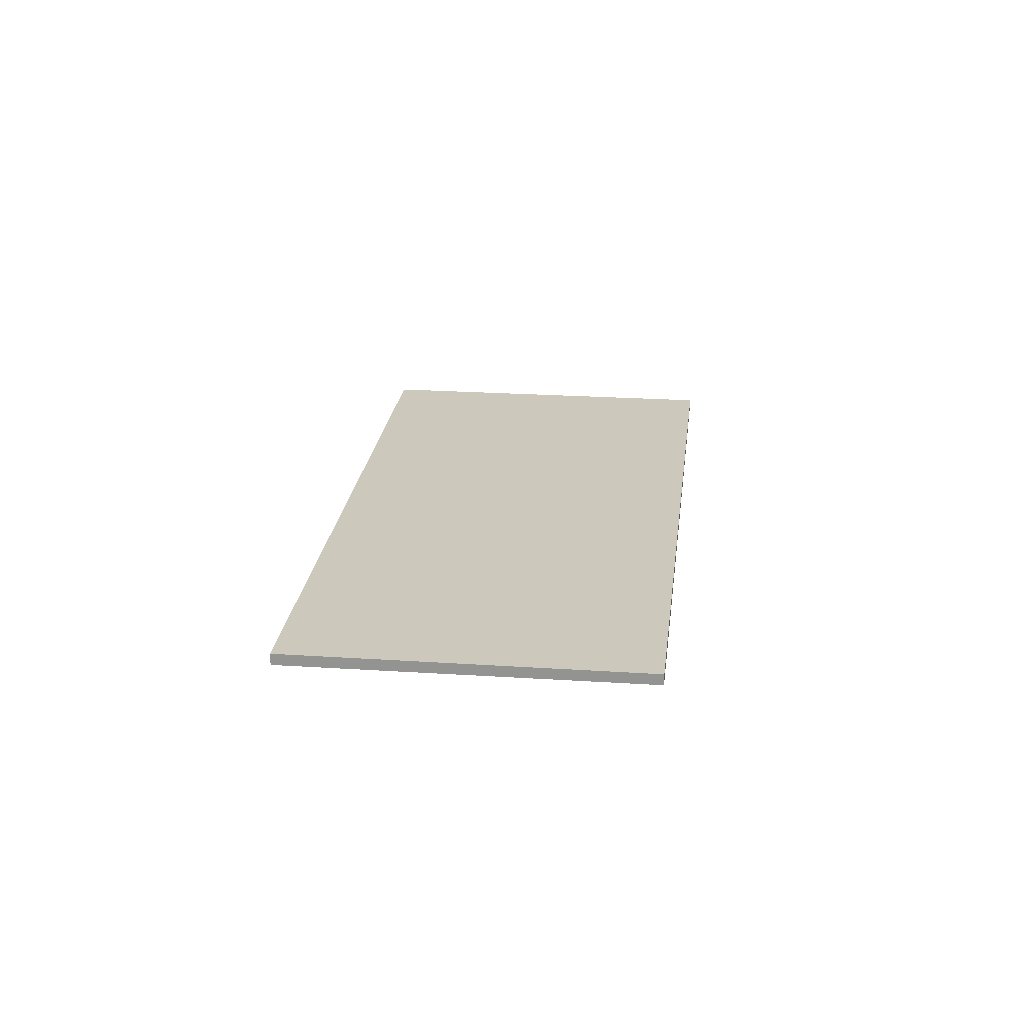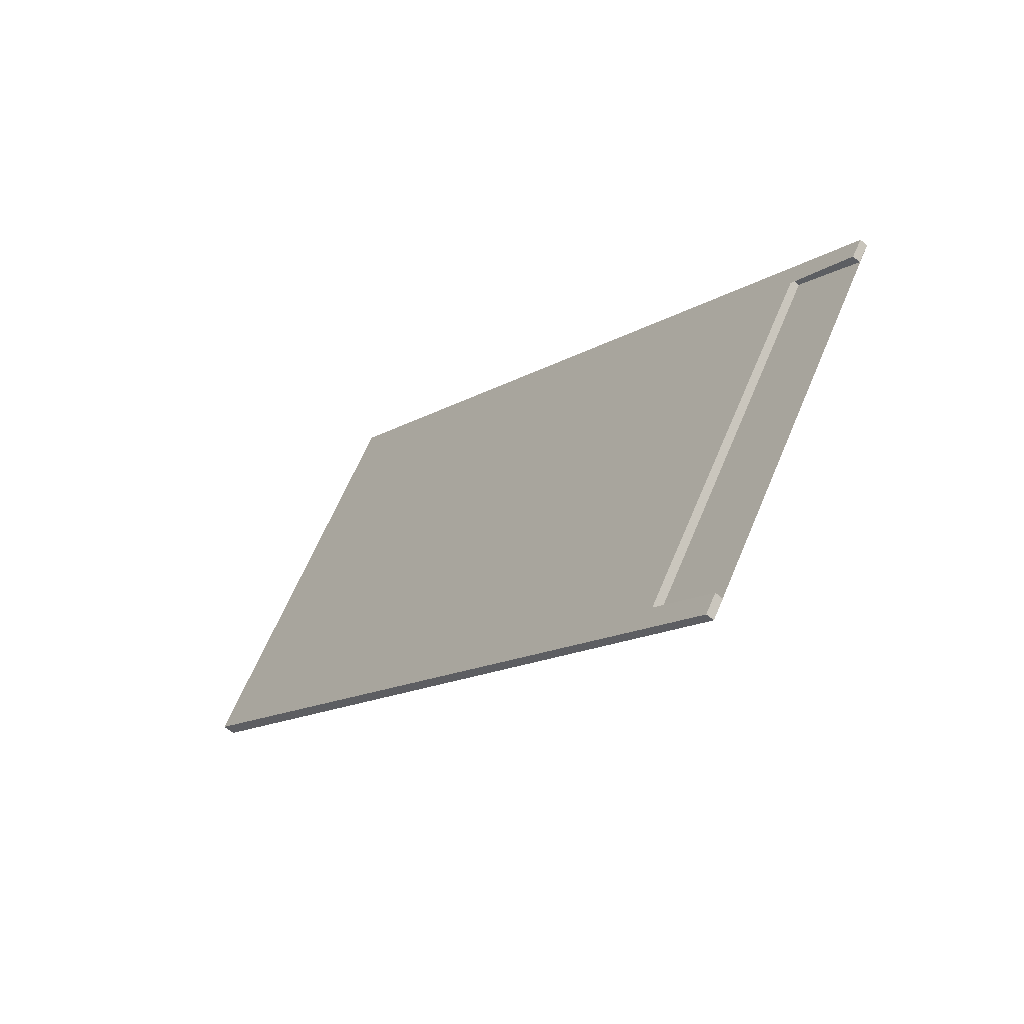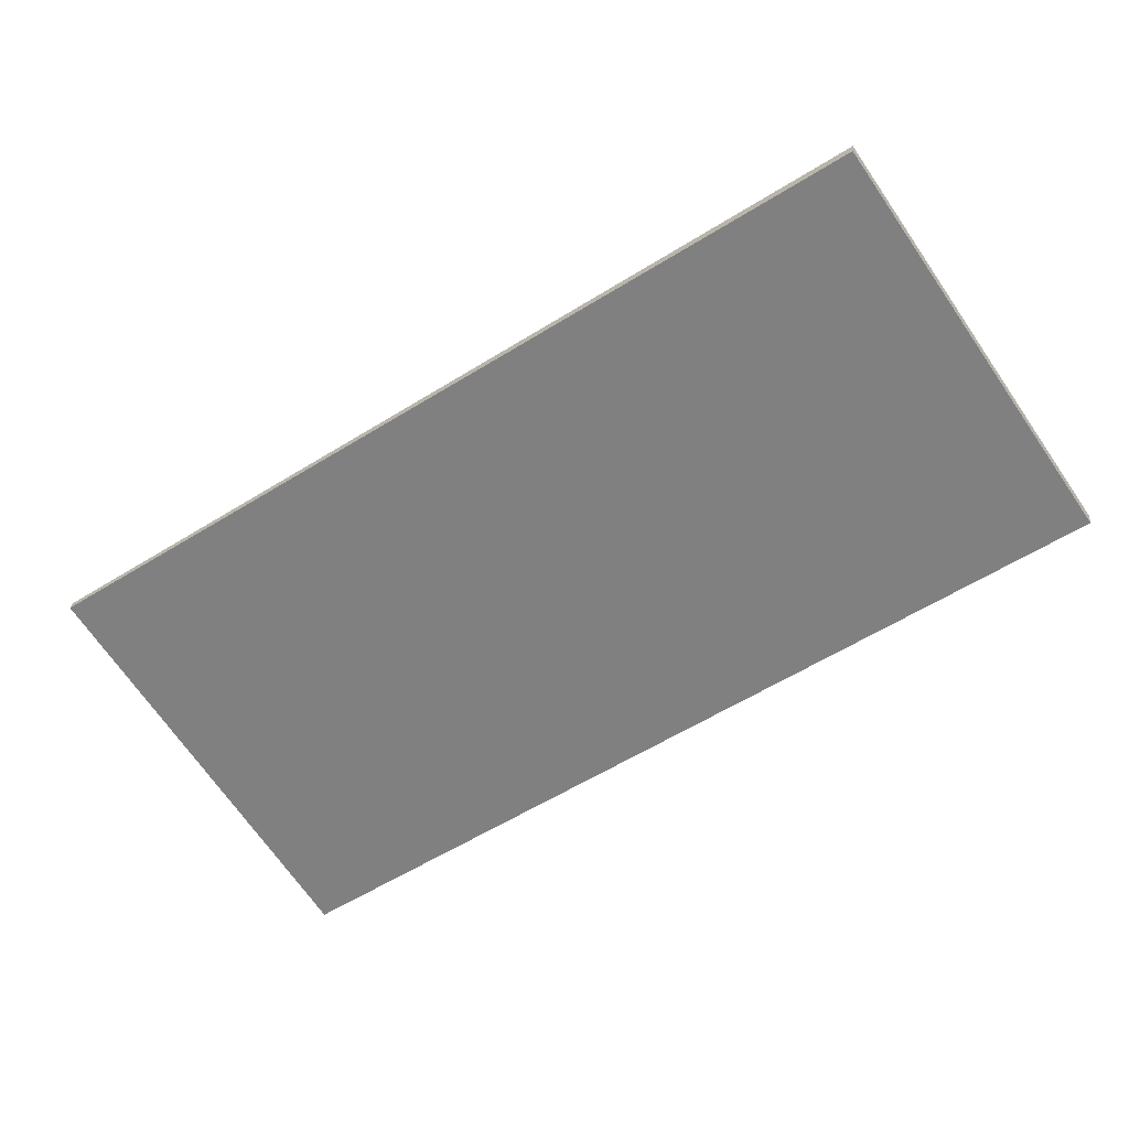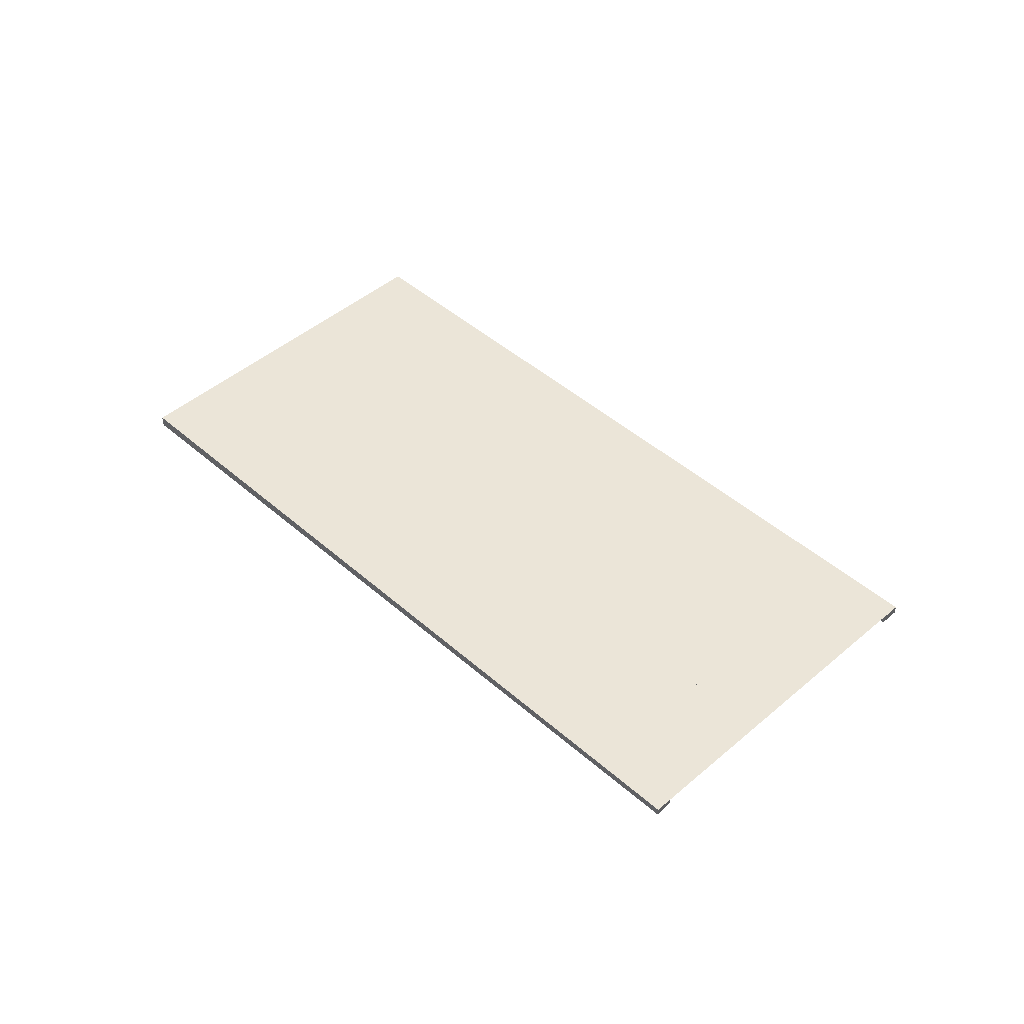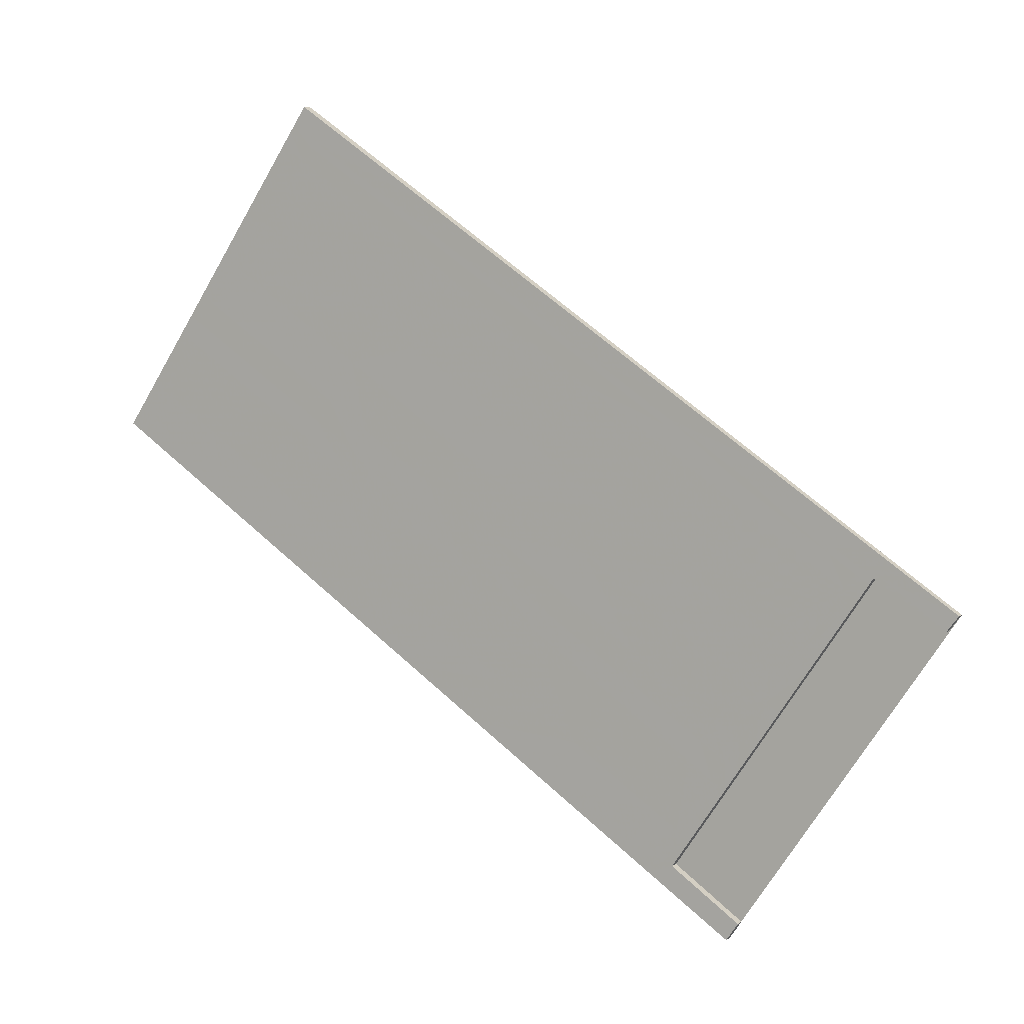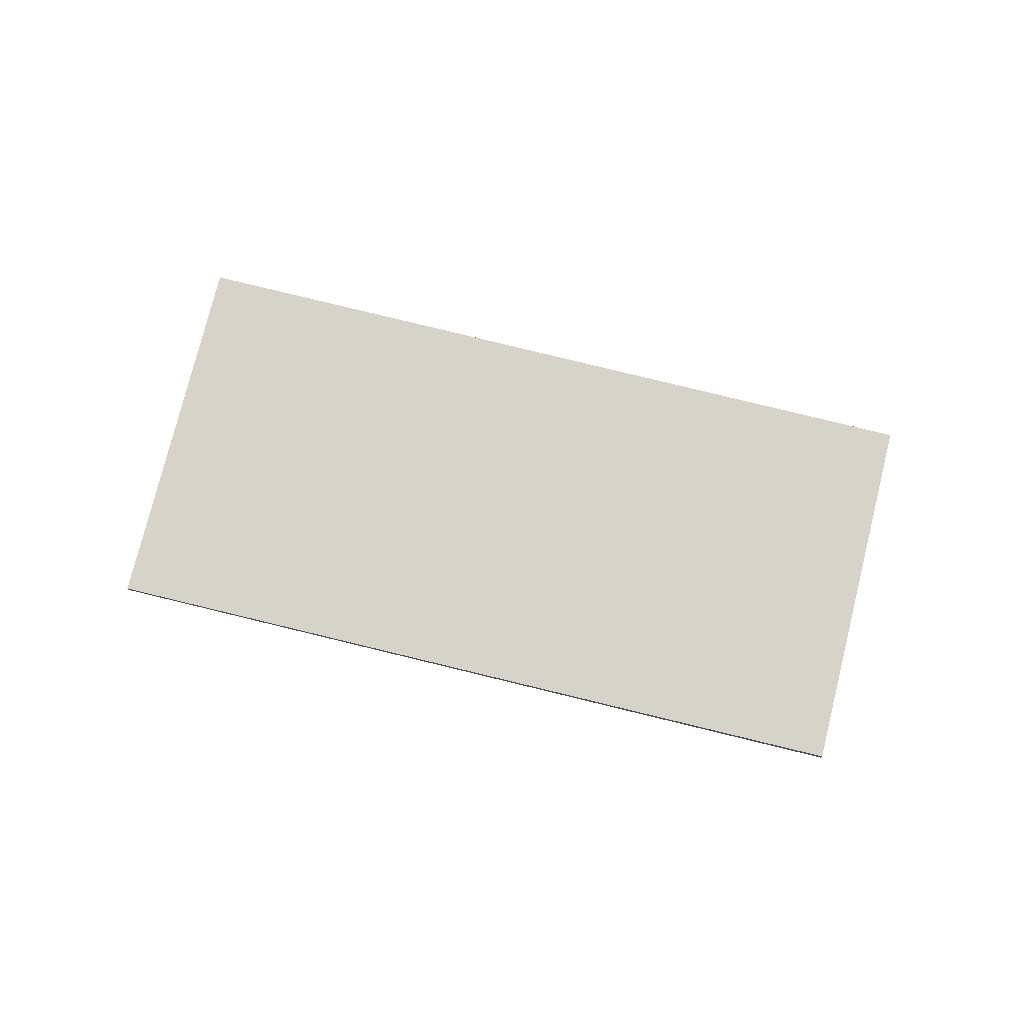
<metadata>
{"format":"obj","ext":"obj","renderer":"f3d","projection":"perspective","resolution":1024,"background":"white","views":[{"elev":22.2,"azim":130.6,"up":"+Z"},{"elev":-55.5,"azim":-132.5,"up":"+Y"},{"elev":28.9,"azim":6.0,"up":"+Y"},{"elev":45.8,"azim":-100.6,"up":"+Z"},{"elev":6.7,"azim":-151.7,"up":"+Y"},{"elev":77.1,"azim":47.9,"up":"+Z"}]}
</metadata>
<code>
v -1827 -267.7 -0.18
v -1837 -274.4 -0.126
v -1837 -274.2 -0.1256
v -1836 -273.5 -0.131
v -1839 -269.2 -0.1245
v -1840 -269.9 -0.1193
v -1840 -269.7 -0.1189
v -1830 -263 -0.1729
v -1830 -263.2 -0.1733
v -1839 -269.3 -0.1246
v -1833 -265.1 -0.1579
v -1830 -269.6 -0.1647
v -1833 -264.9 -0.1575
v -1833 -265.4 -0.1584
v -1830 -263.5 -0.1737
v -1839 -269.6 -0.1251
v -1832 -267 -0.1608
v -1829 -265.1 -0.1761
v -1838 -271.2 -0.1276
v -1829 -265.3 -0.1744
v -1830 -263.7 -0.1719
v -1828 -267.9 -0.1782
v -1831 -263.5 -0.1715
v -1831 -263.2 -0.1711
v -1836 -267.3 -0.1406
v -1836 -267 -0.1402
v -1833 -271.8 -0.1474
v -1835 -269.2 -0.1435
v -1836 -267.6 -0.1411
v -1835 -268.6 -0.1425
v -1838 -270.6 -0.1266
v -1829 -264.5 -0.1752
v -1830 -264.7 -0.1734
v -1832 -266.4 -0.1598
v -1837 -273.1 -0.1305
v -1834 -271.1 -0.1464
v -1831 -269 -0.1637
v -1828 -267.3 -0.1773
v -1828 -267 -0.179
v -1838 -267.8 -0.134
v -1837 -268.1 -0.1344
v -1835 -271.9 -0.1402
v -1834 -272.5 -0.1411
v -1837 -268.4 -0.1348
v -1837 -269.3 -0.1363
v -1836 -270 -0.1373
v -1839 -268.9 -0.1253
v -1839 -269.1 -0.1257
v -1836 -273 -0.1315
v -1836 -273.6 -0.1325
v -1839 -269.5 -0.1262
v -1838 -270.4 -0.1276
v -1838 -271.1 -0.1286
v -1839 -268.9 -0.1277
v -1839 -268.6 -0.1273
v -1836 -273.4 -0.1344
v -1836 -272.7 -0.1335
v -1838 -269.2 -0.1281
v -1838 -270.2 -0.1296
v -1837 -270.8 -0.1306
v -1831 -263.5 -0.1716
v -1833 -265.2 -0.158
v -1839 -269.2 -0.1258
v -1839 -269.4 -0.1248
v -1836 -267.4 -0.1407
v -1837 -268.2 -0.1345
v -1839 -269 -0.1278
v -1830 -263.3 -0.1734
v -1833 -264.5 -0.1607
v -1833 -264.7 -0.1611
v -1832 -264.8 -0.1612
v -1832 -266 -0.163
v -1831 -266.6 -0.164
v -1830 -268.6 -0.1669
v -1832 -265 -0.1615
v -1830 -269.2 -0.1679
v -1834 -267.5 -0.1509
v -1833 -268.2 -0.1519
v -1832 -270.1 -0.1548
v -1835 -266.3 -0.1491
v -1835 -266.5 -0.1494
v -1835 -266 -0.1486
v -1835 -266.2 -0.149
v -1832 -270.7 -0.1558
v -1833 -267.1 -0.1542
v -1833 -267.7 -0.1552
v -1832 -269.7 -0.1581
v -1834 -265.9 -0.1524
v -1834 -266.1 -0.1528
v -1834 -265.6 -0.1519
v -1834 -265.8 -0.1523
v -1831 -270.3 -0.1591
v -1837 -272.4 -0.1293
v -1837 -272.2 -0.1304
v -1834 -270.4 -0.1452
v -1833 -269.3 -0.1536
v -1829 -266.5 -0.1761
v -1828 -266.3 -0.1779
v -1831 -268.2 -0.1626
v -1830 -267.8 -0.1657
v -1835 -271.1 -0.139
v -1837 -272 -0.1323
v -1832 -268.9 -0.157
v -1837 -271.6 -0.1295
v -1838 -271.8 -0.1284
v -1833 -268.7 -0.1528
v -1835 -269.8 -0.1443
v -1829 -265.7 -0.177
v -1829 -265.9 -0.1752
v -1831 -267.2 -0.1648
v -1831 -267.6 -0.1617
v -1836 -270.5 -0.1381
v -1837 -271.4 -0.1314
v -1832 -268.3 -0.1561
v -1834 -268.5 -0.1493
v -1834 -267.8 -0.1483
v -1833 -270.4 -0.1522
v -1833 -269.6 -0.151
v -1835 -266.9 -0.1468
v -1835 -266.7 -0.1465
v -1834 -269 -0.1501
v -1835 -266.6 -0.1464
v -1835 -266.3 -0.146
v -1832 -271 -0.1532
v -1837 -271.9 -0.1299
v -1837 -272.1 -0.1289
v -1833 -269 -0.1532
v -1833 -269.4 -0.1506
v -1828 -266 -0.1775
v -1829 -266.2 -0.1757
v -1831 -267.5 -0.1653
v -1831 -267.9 -0.1621
v -1834 -270.1 -0.1448
v -1836 -270.9 -0.1386
v -1837 -271.7 -0.1319
v -1832 -268.6 -0.1566
v -1828 -267.9 -0.1782
v -1827 -267.7 -0.18
v -1827 -267.7 0
v -1828 -267.9 0
v -1837 -274.2 -0.1256
v -1837 -274.4 -0.126
v -1837 -274.4 0
v -1837 -274.2 0
v -1836 -273.5 -0.131
v -1837 -274.2 -0.1256
v -1837 -274.2 0
v -1836 -273.5 0
v -1837 -273.1 -0.1305
v -1836 -273.5 -0.131
v -1836 -273.5 0
v -1837 -273.1 0
v -1840 -269.9 -0.1193
v -1839 -269.2 -0.1245
v -1839 -269.2 1.388e-17
v -1840 -269.9 0
v -1840 -269.7 -0.1189
v -1840 -269.9 -0.1193
v -1840 -269.9 0
v -1840 -269.7 0
v -1839 -268.9 -0.1253
v -1840 -269.7 -0.1189
v -1840 -269.7 0
v -1839 -268.9 0
v -1830 -263.2 -0.1733
v -1830 -263 -0.1729
v -1830 -263 0
v -1830 -263.2 0
v -1830 -263.3 -0.1734
v -1830 -263.2 -0.1733
v -1830 -263.2 0
v -1830 -263.3 0
v -1839 -269.2 -0.1245
v -1839 -269.3 -0.1246
v -1839 -269.3 0
v -1839 -269.2 1.388e-17
v -1831 -270.3 -0.1591
v -1830 -269.6 -0.1647
v -1830 -269.6 0
v -1831 -270.3 -2.776e-17
v -1833 -264.5 -0.1607
v -1833 -264.9 -0.1575
v -1833 -264.9 0
v -1833 -264.5 0
v -1829 -264.5 -0.1752
v -1830 -263.5 -0.1737
v -1830 -263.5 2.776e-17
v -1829 -264.5 0
v -1839 -269.4 -0.1248
v -1839 -269.6 -0.1251
v -1839 -269.6 0
v -1839 -269.4 0
v -1829 -265.7 -0.177
v -1829 -265.1 -0.1761
v -1829 -265.1 0
v -1829 -265.7 0
v -1838 -270.6 -0.1266
v -1838 -271.2 -0.1276
v -1838 -271.2 0
v -1838 -270.6 0
v -1830 -269.2 -0.1679
v -1828 -267.9 -0.1782
v -1828 -267.9 0
v -1830 -269.2 0
v -1830 -263 -0.1729
v -1831 -263.2 -0.1711
v -1831 -263.2 0
v -1830 -263 0
v -1835 -266.3 -0.146
v -1836 -267 -0.1402
v -1836 -267 0
v -1835 -266.3 0
v -1834 -272.5 -0.1411
v -1833 -271.8 -0.1474
v -1833 -271.8 0
v -1834 -272.5 0
v -1839 -269.6 -0.1251
v -1838 -270.6 -0.1266
v -1838 -270.6 0
v -1839 -269.6 0
v -1829 -265.1 -0.1761
v -1829 -264.5 -0.1752
v -1829 -264.5 0
v -1829 -265.1 0
v -1837 -272.4 -0.1293
v -1837 -273.1 -0.1305
v -1837 -273.1 0
v -1837 -272.4 0
v -1827 -267.7 -0.18
v -1828 -267 -0.179
v -1828 -267 0
v -1827 -267.7 0
v -1836 -267 -0.1402
v -1838 -267.8 -0.134
v -1838 -267.8 0
v -1836 -267 0
v -1836 -273.4 -0.1344
v -1834 -272.5 -0.1411
v -1834 -272.5 0
v -1836 -273.4 0
v -1839 -268.6 -0.1273
v -1839 -268.9 -0.1253
v -1839 -268.9 0
v -1839 -268.6 0
v -1837 -274.4 -0.126
v -1836 -273.6 -0.1325
v -1836 -273.6 0
v -1837 -274.4 0
v -1838 -267.8 -0.134
v -1839 -268.6 -0.1273
v -1839 -268.6 0
v -1838 -267.8 0
v -1836 -273.6 -0.1325
v -1836 -273.4 -0.1344
v -1836 -273.4 0
v -1836 -273.6 0
v -1839 -269.3 -0.1246
v -1839 -269.4 -0.1248
v -1839 -269.4 0
v -1839 -269.3 0
v -1830 -263.5 -0.1737
v -1830 -263.3 -0.1734
v -1830 -263.3 0
v -1830 -263.5 2.776e-17
v -1831 -263.2 -0.1711
v -1833 -264.5 -0.1607
v -1833 -264.5 0
v -1831 -263.2 0
v -1830 -269.6 -0.1647
v -1830 -269.2 -0.1679
v -1830 -269.2 0
v -1830 -269.6 0
v -1834 -265.6 -0.1519
v -1835 -266 -0.1486
v -1835 -266 0
v -1834 -265.6 0
v -1832 -271 -0.1532
v -1832 -270.7 -0.1558
v -1832 -270.7 0
v -1832 -271 0
v -1833 -264.9 -0.1575
v -1834 -265.6 -0.1519
v -1834 -265.6 0
v -1833 -264.9 0
v -1832 -270.7 -0.1558
v -1831 -270.3 -0.1591
v -1831 -270.3 -2.776e-17
v -1832 -270.7 0
v -1837 -272.1 -0.1289
v -1837 -272.4 -0.1293
v -1837 -272.4 0
v -1837 -272.1 -2.776e-17
v -1828 -267 -0.179
v -1828 -266.3 -0.1779
v -1828 -266.3 0
v -1828 -267 0
v -1838 -271.2 -0.1276
v -1838 -271.8 -0.1284
v -1838 -271.8 0
v -1838 -271.2 0
v -1828 -266 -0.1775
v -1829 -265.7 -0.177
v -1829 -265.7 0
v -1828 -266 0
v -1835 -266 -0.1486
v -1835 -266.3 -0.146
v -1835 -266.3 0
v -1835 -266 0
v -1833 -271.8 -0.1474
v -1832 -271 -0.1532
v -1832 -271 0
v -1833 -271.8 0
v -1838 -271.8 -0.1284
v -1837 -272.1 -0.1289
v -1837 -272.1 -2.776e-17
v -1838 -271.8 0
v -1828 -266.3 -0.1779
v -1828 -266 -0.1775
v -1828 -266 0
v -1828 -266.3 0
v -1827 -267.7 0
v -1837 -274.4 0
v -1837 -274.2 0
v -1836 -273.5 0
v -1839 -269.2 0
v -1840 -269.9 0
v -1840 -269.7 0
v -1830 -263 0
f 123 82 83 122
f 117 79 84 124
f 39 1 22 38
f 24 8 9 23
f 61 23 9 68
f 122 83 80 120
f 33 21 15 32
f 119 81 77 116
f 72 34 14 75
f 76 12 37 74
f 70 11 13 69
f 71 62 11 70
f 48 10 5 6 7 47
f 50 2 3 4 35 49
f 64 10 48 63
f 52 31 16 51
f 53 19 31 52
f 32 18 20 33
f 116 77 78 115
f 73 17 34 72
f 94 49 35 93
f 118 96 79 117
f 98 39 38 97
f 100 74 37 99
f 40 26 25 41
f 42 36 27 43
f 66 41 25 65
f 44 29 30 45
f 45 30 28 46
f 95 36 42 101
f 55 40 41 54
f 57 42 43 56
f 67 54 41 66
f 58 44 45 59
f 59 45 46 60
f 101 42 57 102
f 54 48 47 55
f 56 50 49 57
f 63 48 54 67
f 59 52 51 58
f 60 53 52 59
f 102 57 49 94
f 75 14 62 71
f 63 51 16 64
f 65 29 44 66
f 66 44 58 67
f 67 58 51 63
f 68 15 21 61
f 120 80 81 119
f 69 24 23 70
f 70 23 61 71
f 72 33 20 73
f 97 38 74 100
f 71 61 21 75
f 75 21 33 72
f 74 38 22 76
f 86 78 77 85
f 103 87 79 96
f 89 81 80 88
f 91 83 82 90
f 92 84 79 87
f 88 80 83 91
f 85 77 81 89
f 85 34 17 86
f 99 37 87 103
f 88 62 14 89
f 90 13 11 91
f 87 37 12 92
f 91 11 62 88
f 89 14 34 85
f 105 19 53 104
f 115 78 106 121
f 109 20 18 108
f 111 17 73 110
f 112 46 28 107
f 113 60 46 112
f 104 53 60 113
f 110 73 20 109
f 106 78 86 114
f 114 86 17 111
f 126 105 104 125
f 128 121 106 127
f 130 109 108 129
f 132 111 110 131
f 134 112 107 133
f 135 113 112 134
f 125 104 113 135
f 131 110 109 130
f 127 106 114 136
f 136 114 111 132
f 115 28 30 116
f 117 36 95 118
f 119 29 65 120
f 121 107 28 115
f 133 107 121 128
f 122 25 26 123
f 124 27 36 117
f 120 65 25 122
f 116 30 29 119
f 125 94 93 126
f 127 96 118 128
f 129 98 97 130
f 131 100 99 132
f 133 95 101 134
f 134 101 102 135
f 135 102 94 125
f 130 97 100 131
f 136 103 96 127
f 132 99 103 136
f 128 118 95 133
f 138 139 140 137
f 142 143 144 141
f 146 147 148 145
f 150 151 152 149
f 154 155 156 153
f 158 159 160 157
f 162 163 164 161
f 166 167 168 165
f 170 171 172 169
f 174 175 176 173
f 178 179 180 177
f 182 183 184 181
f 186 187 188 185
f 190 191 192 189
f 194 195 196 193
f 198 199 200 197
f 202 203 204 201
f 206 207 208 205
f 210 211 212 209
f 214 215 216 213
f 218 219 220 217
f 222 223 224 221
f 226 227 228 225
f 230 231 232 229
f 234 235 236 233
f 238 239 240 237
f 242 243 244 241
f 246 247 248 245
f 250 251 252 249
f 254 255 256 253
f 258 259 260 257
f 262 263 264 261
f 266 267 268 265
f 270 271 272 269
f 274 275 276 273
f 278 279 280 277
f 282 283 284 281
f 286 287 288 285
f 290 291 292 289
f 294 295 296 293
f 298 299 300 297
f 302 303 304 301
f 306 307 308 305
f 310 311 312 309
f 314 315 316 313
f 318 319 320 317
f 322 323 324 325 326 327 328 321

</code>
